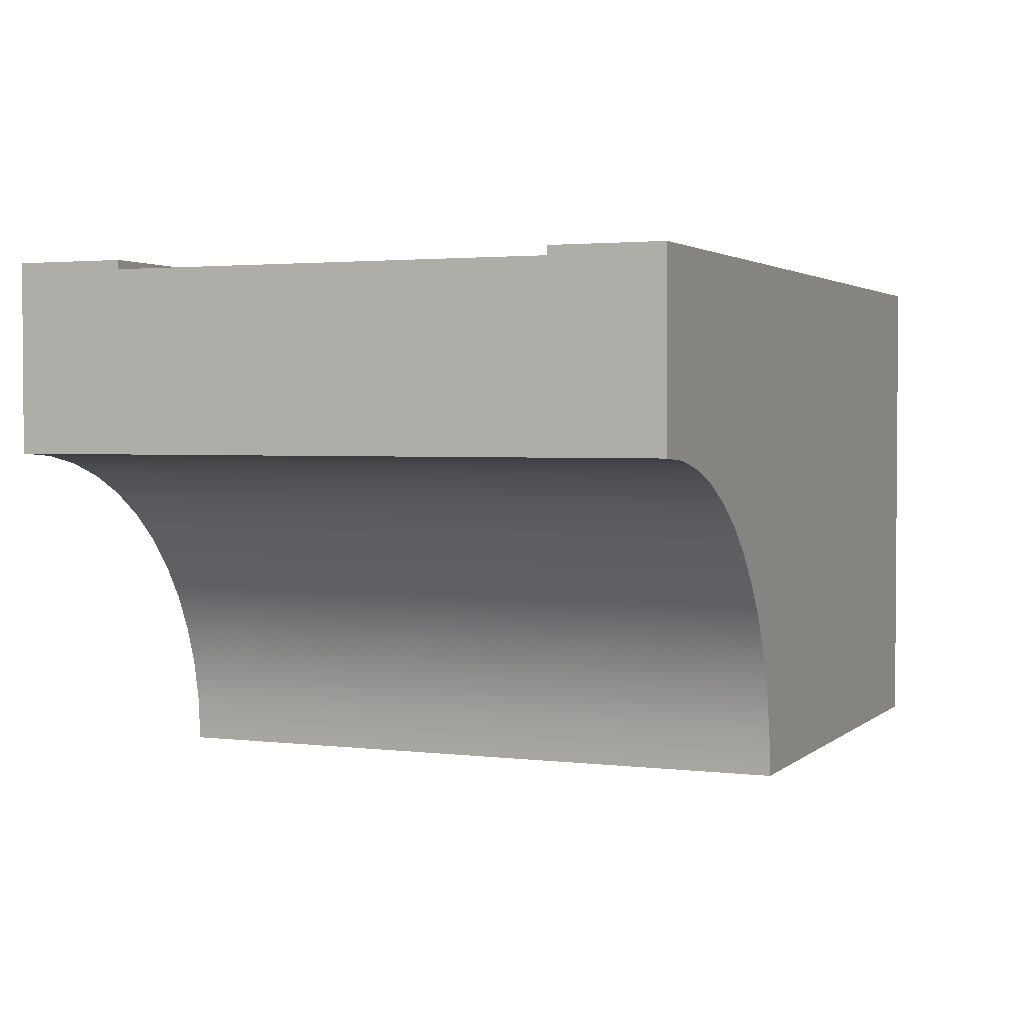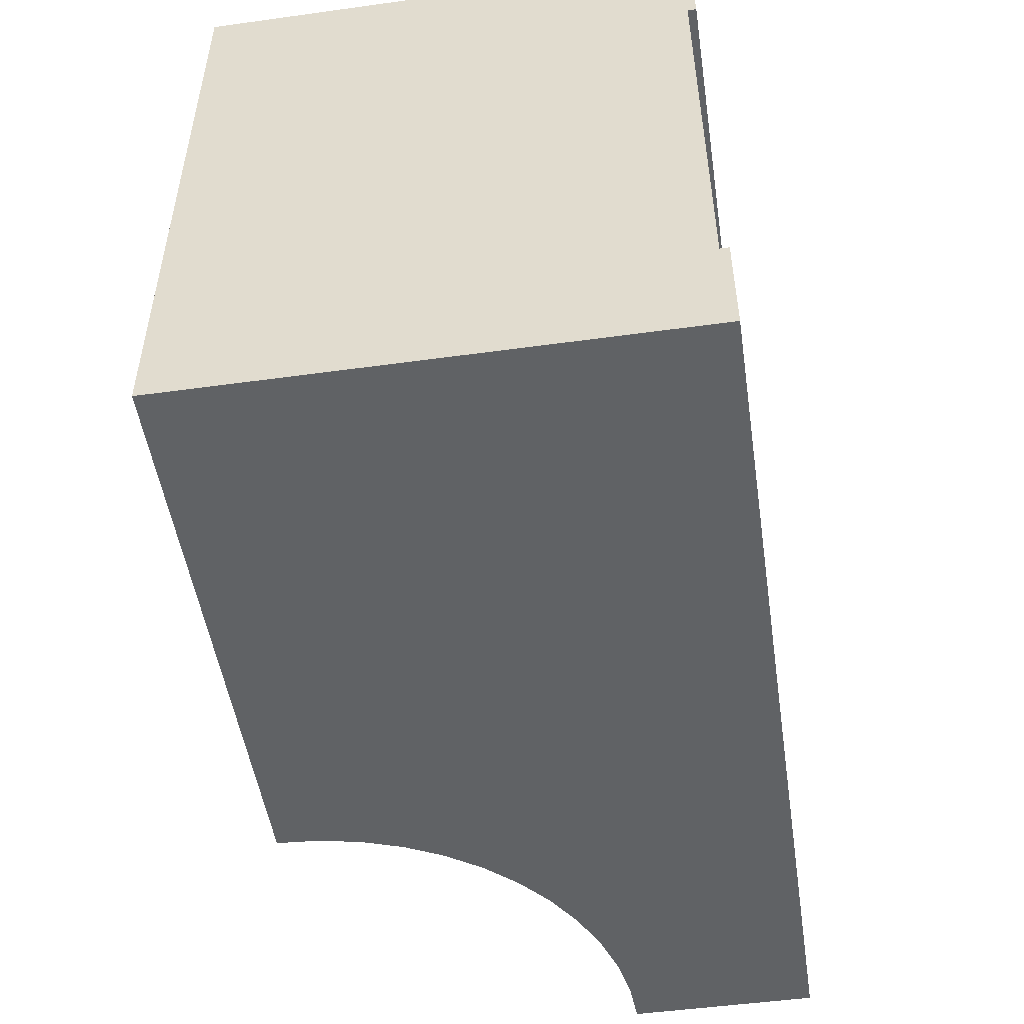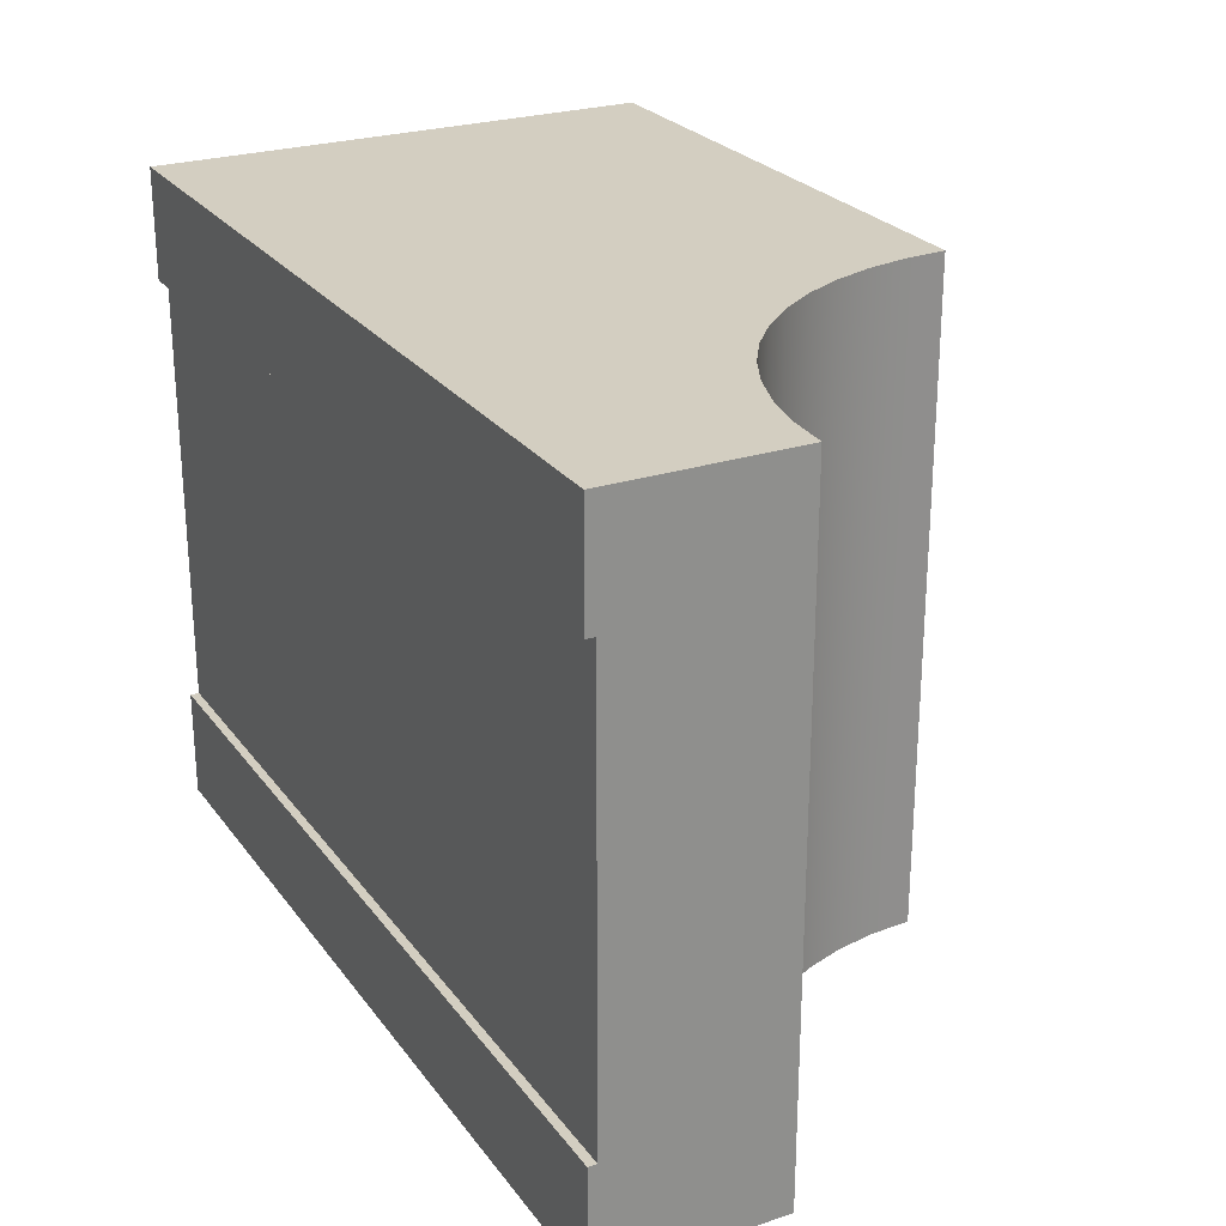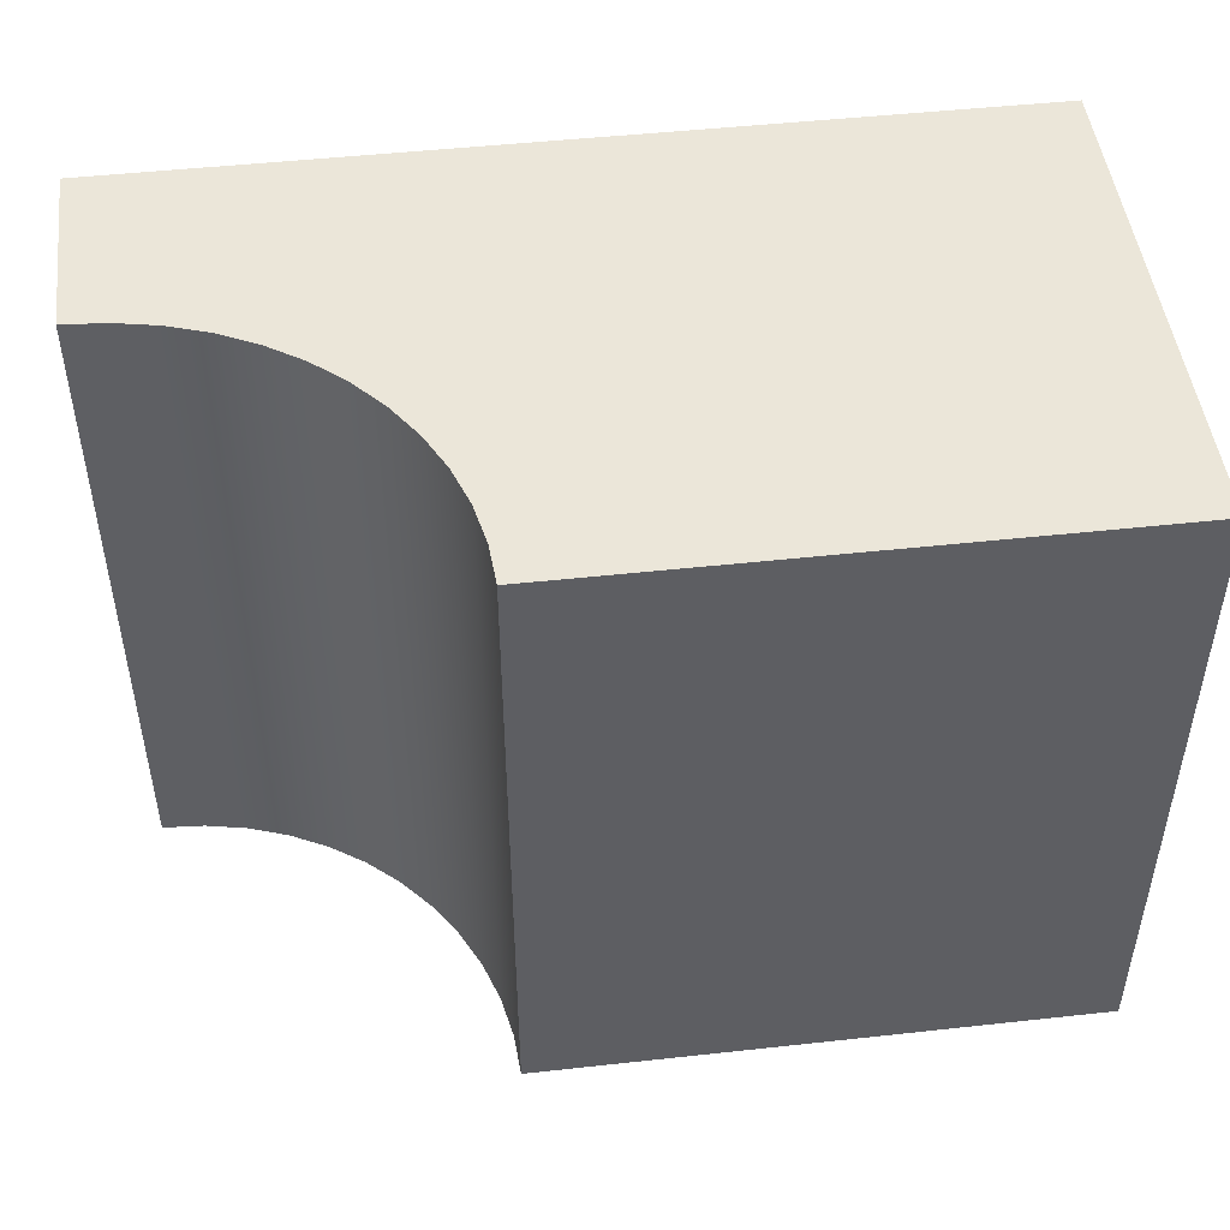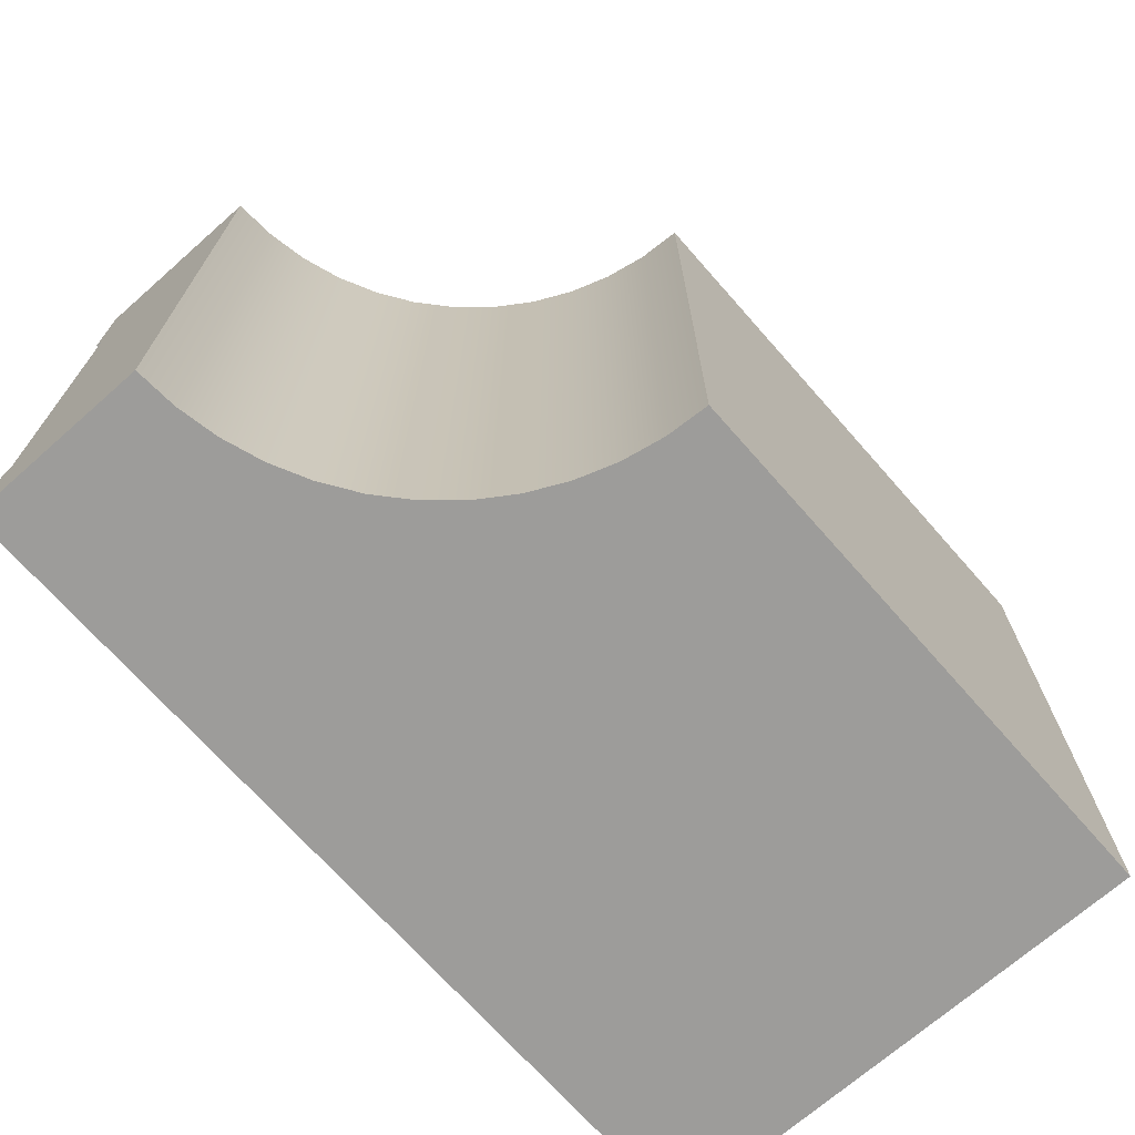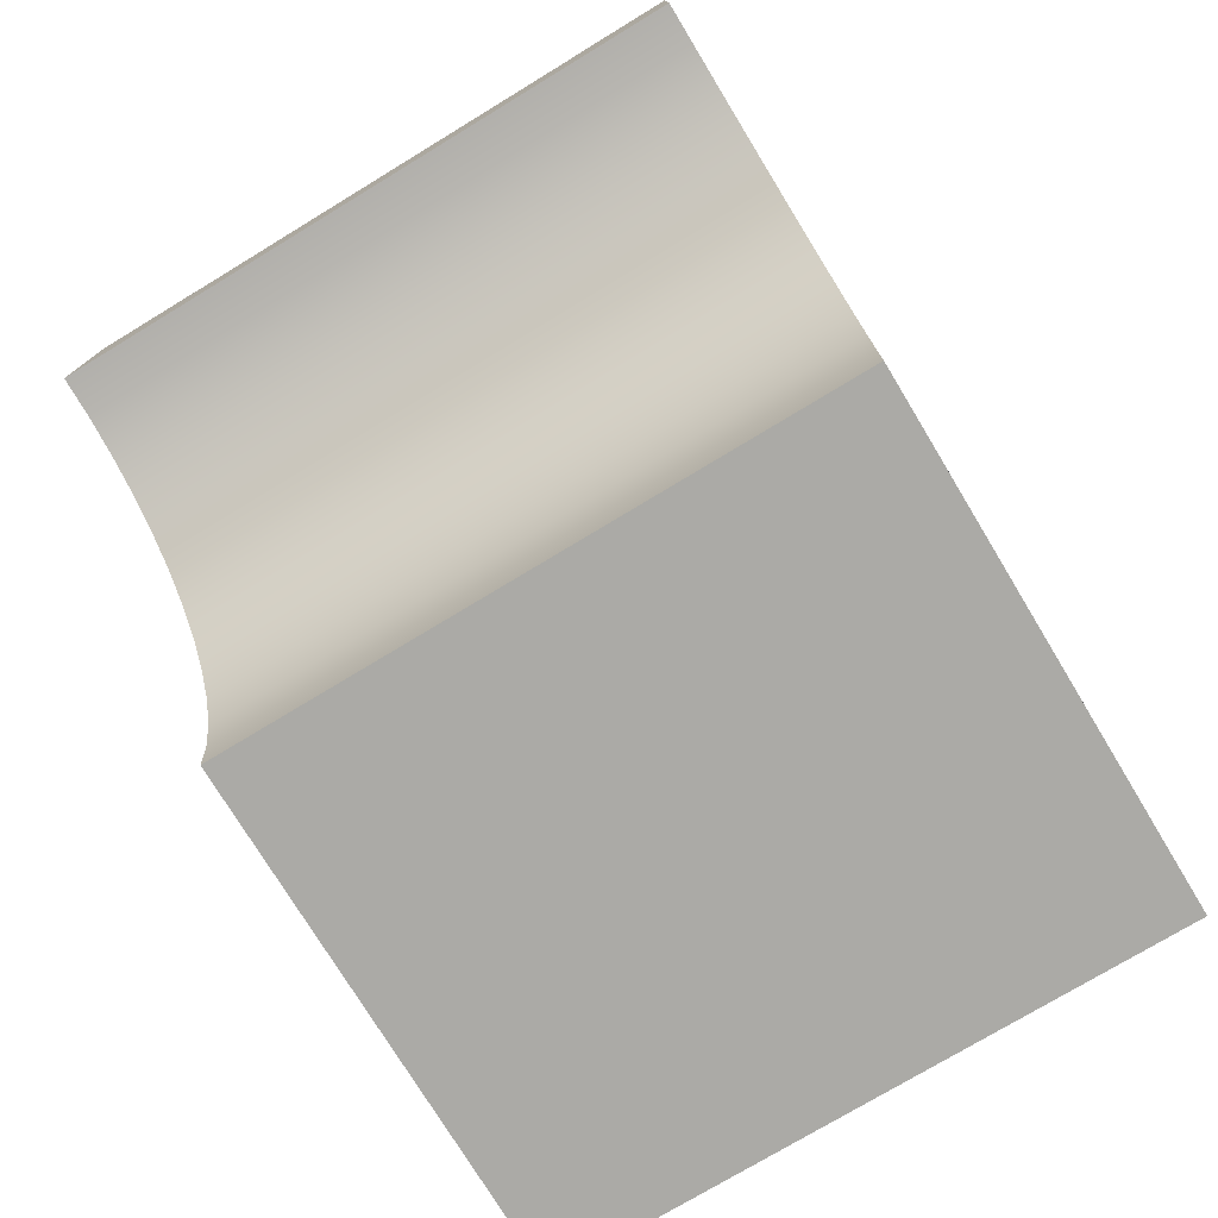
<metadata>
{"format":"obj","ext":"obj","renderer":"f3d","projection":"perspective","resolution":1024,"background":"white","views":[{"elev":2.5,"azim":-67.0,"up":"+Y"},{"elev":-50.5,"azim":98.6,"up":"+Z"},{"elev":25.3,"azim":-117.8,"up":"+Z"},{"elev":48.2,"azim":-7.0,"up":"+Z"},{"elev":-70.3,"azim":-48.6,"up":"+Z"},{"elev":-75.7,"azim":-58.8,"up":"+Y"}]}
</metadata>
<code>
o roadTile_212
v 3.368 8.13 -18
v 4.4 7.621 -18
v 4.4 7.621 0
v 3.368 8.13 0
v 24 1e-06 -18
v 8.8 1e-06 -18
v 8.725 1.149 -18
v 8.5 2.278 -18
v 8.13 3.368 -18
v 7.621 4.4 -18
v 6.982 5.357 -18
v 6.223 6.223 -18
v 5.357 6.982 -18
v 2.278 8.5 -18
v 1.149 8.725 -18
v 0 8.8 -18
v 0 13.84 -18
v 24 13.84 -18
v 24 0 -0
v 8.8 0 -0
v 0 13.84 1e-06
v 0 8.8 0
v 1.149 8.725 0
v 2.278 8.5 0
v 5.357 6.982 0
v 6.223 6.223 0
v 6.982 5.357 0
v 7.621 4.4 0
v 8.13 3.368 0
v 8.5 2.278 0
v 8.725 1.149 0
v 24 13.84 1e-06
v 0 13.84 -3
v 0 13.6 -3
v 0 11.2 -3
v 0 11.2 -15
v 0 13.6 -15
v 0 13.84 -15
v 24 13.84 -3
v 24 13.84 -15
v 24 13.6 -15
v 24 11.2 -15
v 24 11.2 -3
v 24 13.6 -3
f 2 4 1
f 12 13 18
f 20 5 19
f 26 27 32
f 16 22 35
f 15 22 16
f 14 23 15
f 1 24 14
f 21 39 33
f 43 19 5
f 18 38 40
f 41 38 37
f 34 39 44
f 13 3 2
f 12 25 13
f 11 26 12
f 10 27 11
f 9 28 10
f 8 29 9
f 7 30 8
f 6 31 7
f 2 3 4
f 18 5 9
f 5 6 7
f 5 7 8
f 16 17 15
f 17 18 13
f 15 17 14
f 14 17 1
f 5 8 9
f 1 17 2
f 2 17 13
f 18 9 10
f 18 10 11
f 18 11 12
f 20 6 5
f 32 21 25
f 21 22 23
f 21 23 24
f 20 19 31
f 19 32 29
f 31 19 30
f 30 19 29
f 21 24 4
f 21 4 3
f 21 3 25
f 28 29 32
f 27 28 32
f 32 25 26
f 38 17 37
f 17 16 36
f 37 17 36
f 22 21 35
f 21 33 34
f 34 35 21
f 35 36 16
f 15 23 22
f 14 24 23
f 1 4 24
f 21 32 39
f 39 32 44
f 32 19 43
f 44 32 43
f 5 18 42
f 18 40 41
f 41 42 18
f 42 43 5
f 18 17 38
f 41 40 38
f 34 33 39
f 13 25 3
f 12 26 25
f 11 27 26
f 10 28 27
f 9 29 28
f 8 30 29
f 7 31 30
f 6 20 31
f 37 44 41
f 36 34 37
f 43 41 44
f 37 34 44
f 36 35 34
f 43 42 41

</code>
